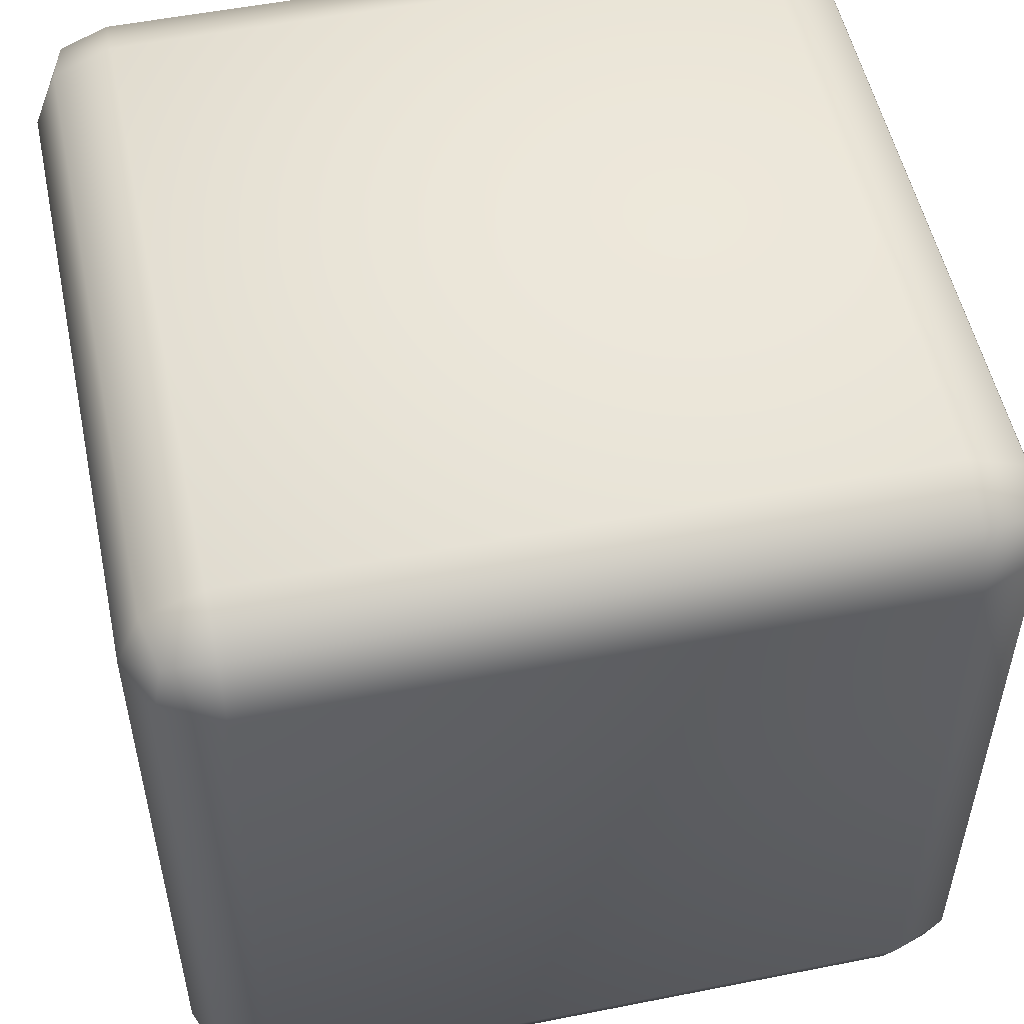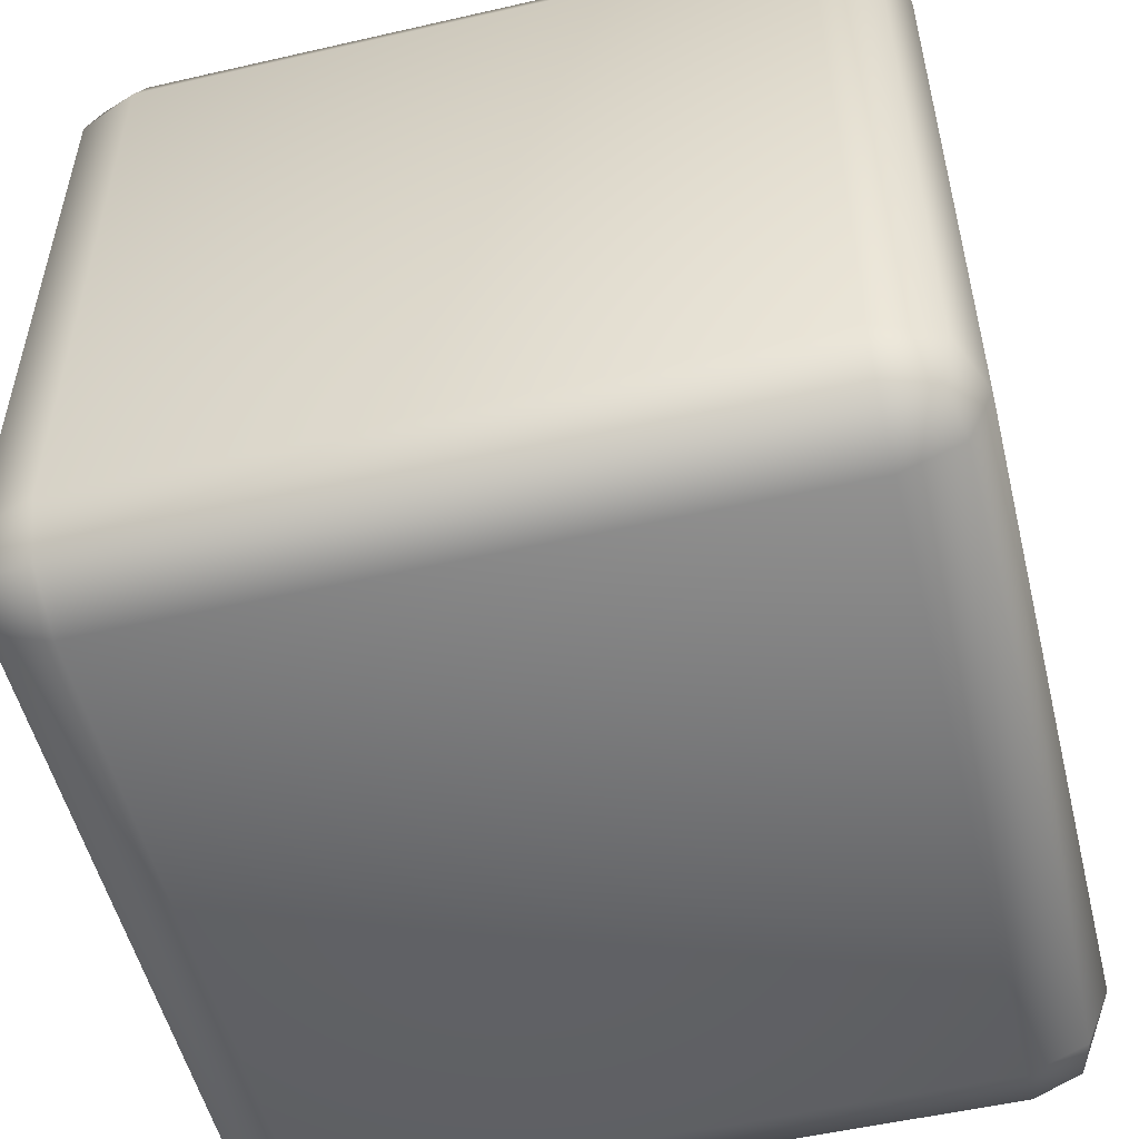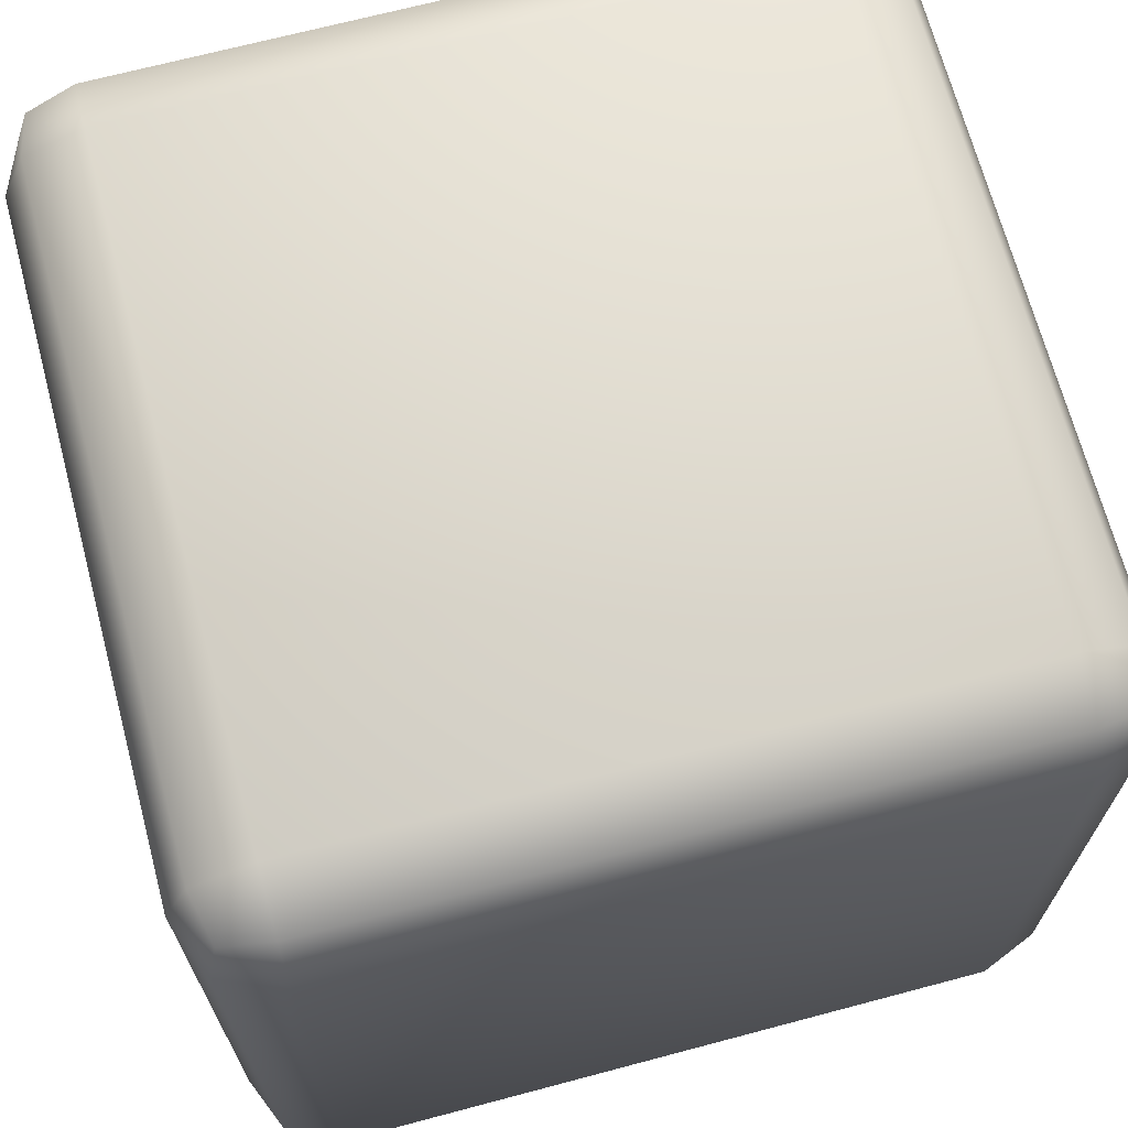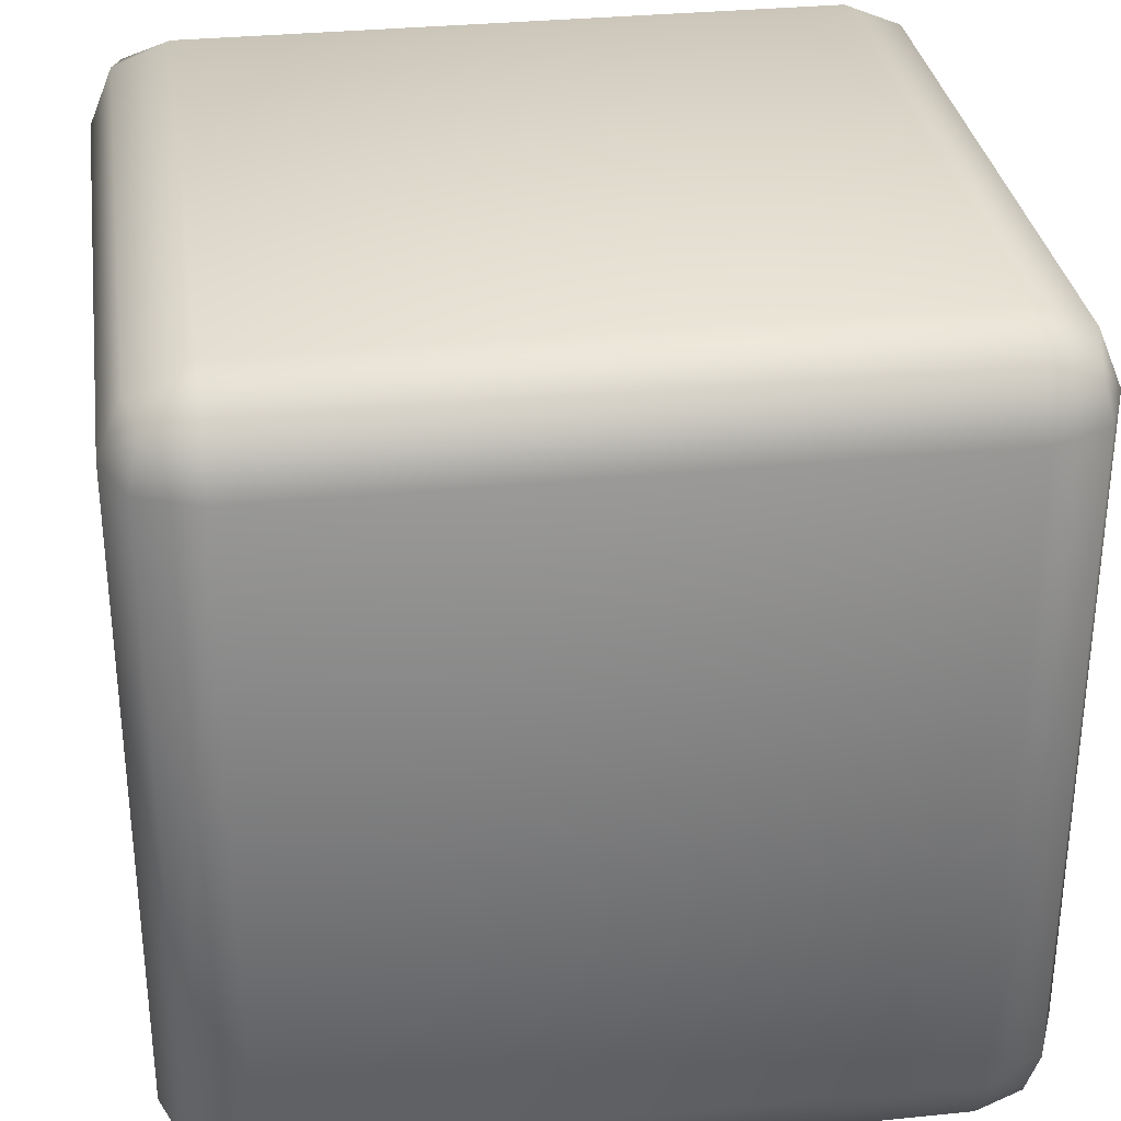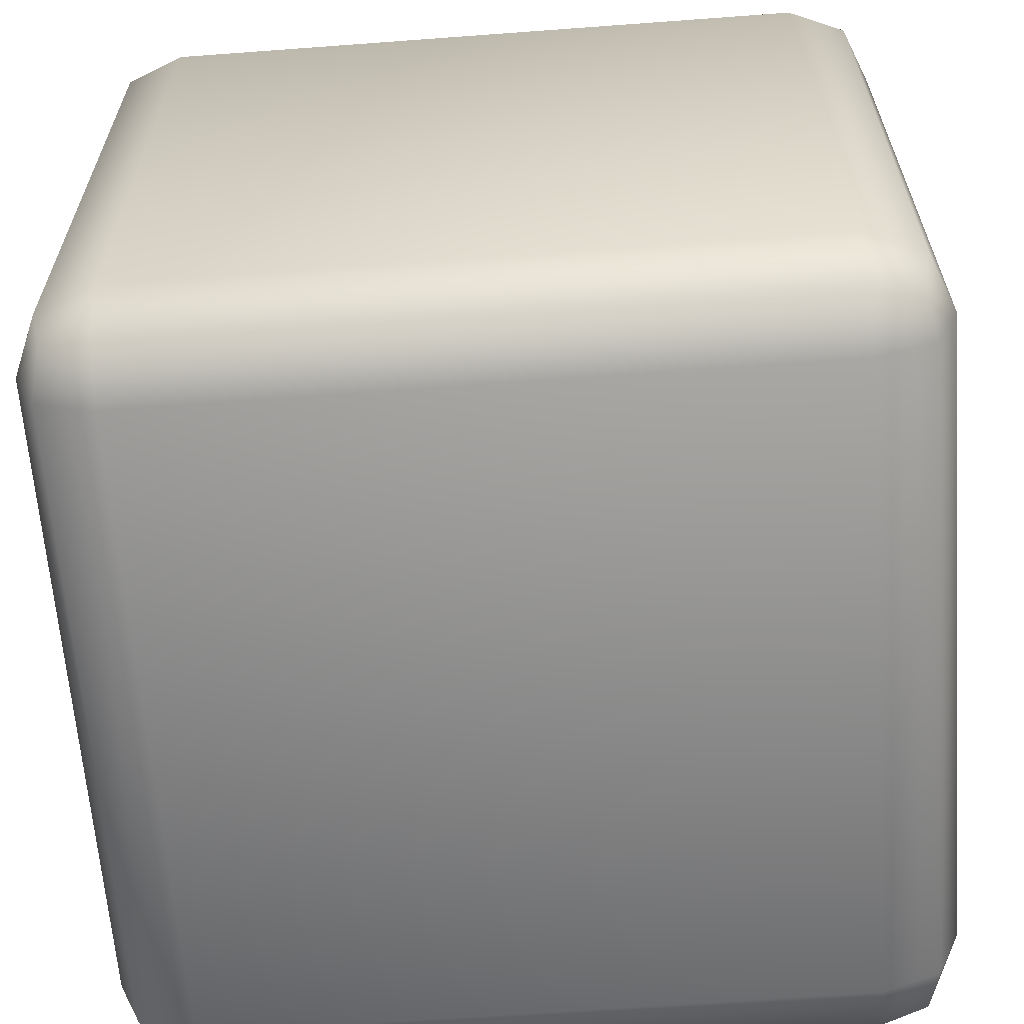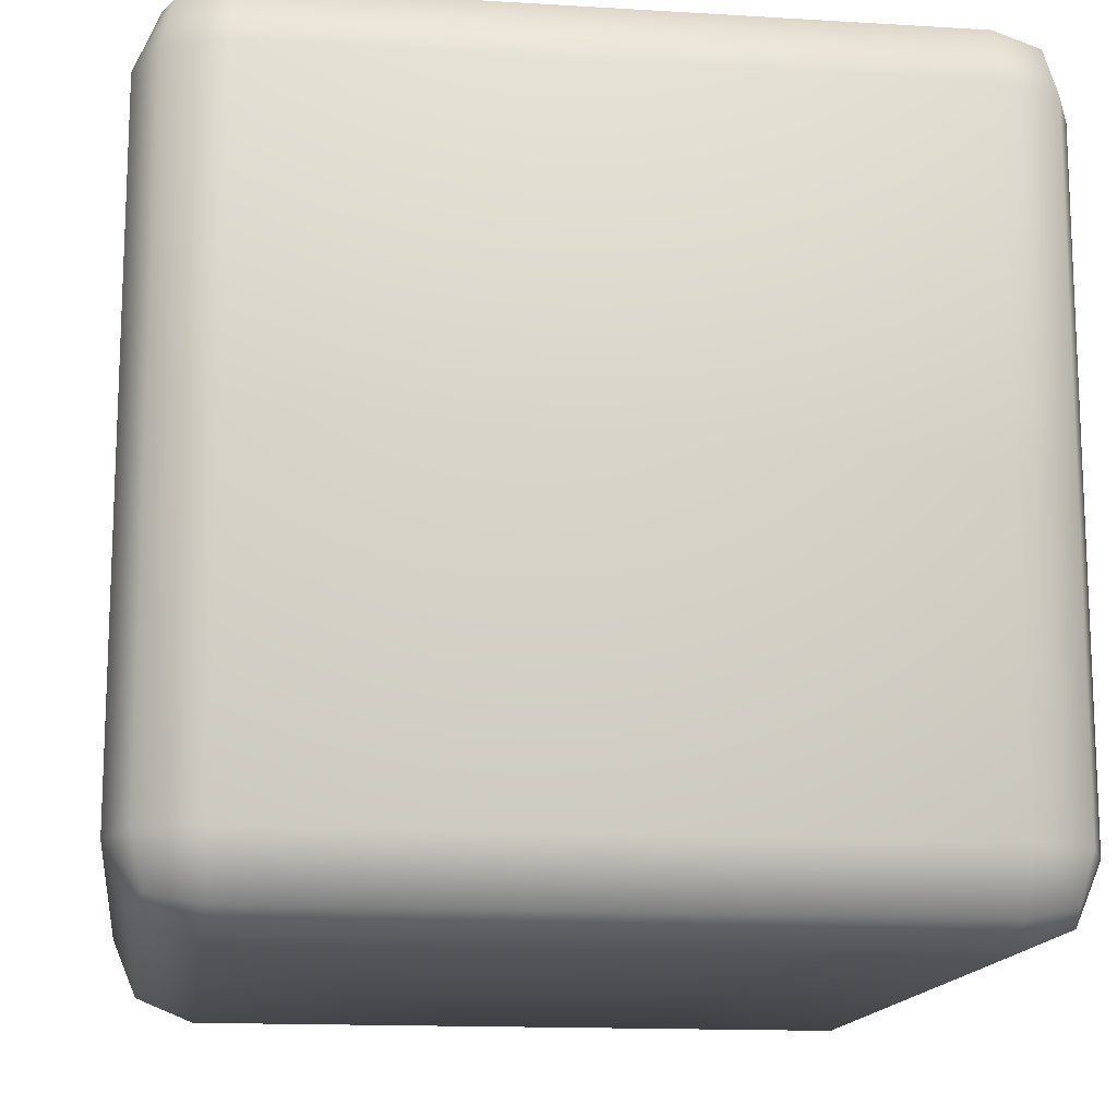
<metadata>
{"format":"obj","ext":"obj","renderer":"f3d","projection":"perspective","resolution":1024,"background":"white","views":[{"elev":53.0,"azim":-12.0,"up":"+Y"},{"elev":-53.0,"azim":-166.2,"up":"+Z"},{"elev":68.8,"azim":165.1,"up":"+Y"},{"elev":31.8,"azim":171.8,"up":"+Y"},{"elev":-63.2,"azim":-175.7,"up":"+Y"},{"elev":-14.5,"azim":172.4,"up":"+Z"}]}
</metadata>
<code>
o Cube
v -0.3999 -0.5 0.3999
v -0.3999 -0.3999 0.5
v -0.5 -0.3999 0.3999
v -0.3999 -0.4707 0.4707
v -0.4577 -0.4577 0.4577
v -0.4707 -0.3999 0.4707
v -0.4707 -0.4707 0.3999
v -0.3999 0.3999 0.5
v -0.3999 0.5 0.3999
v -0.5 0.3999 0.3999
v -0.3999 0.4707 0.4707
v -0.4577 0.4577 0.4577
v -0.4707 0.4707 0.3999
v -0.4707 0.3999 0.4707
v -0.3999 -0.5 -0.3999
v -0.5 -0.3999 -0.3999
v -0.3999 -0.3999 -0.5
v -0.4707 -0.4707 -0.3999
v -0.4577 -0.4577 -0.4577
v -0.4707 -0.3999 -0.4707
v -0.3999 -0.4707 -0.4707
v -0.3999 0.5 -0.3999
v -0.3999 0.3999 -0.5
v -0.5 0.3999 -0.3999
v -0.3999 0.4707 -0.4707
v -0.4577 0.4577 -0.4577
v -0.4707 0.3999 -0.4707
v -0.4707 0.4707 -0.3999
v 0.3999 -0.5 0.3999
v 0.5 -0.3999 0.3999
v 0.3999 -0.3999 0.5
v 0.4707 -0.4707 0.3999
v 0.4577 -0.4577 0.4577
v 0.4707 -0.3999 0.4707
v 0.3999 -0.4707 0.4707
v 0.3999 0.5 0.3999
v 0.3999 0.3999 0.5
v 0.5 0.3999 0.3999
v 0.3999 0.4707 0.4707
v 0.4577 0.4577 0.4577
v 0.4707 0.3999 0.4707
v 0.4707 0.4707 0.3999
v 0.3999 -0.5 -0.3999
v 0.3999 -0.3999 -0.5
v 0.5 -0.3999 -0.3999
v 0.3999 -0.4707 -0.4707
v 0.4577 -0.4577 -0.4577
v 0.4707 -0.3999 -0.4707
v 0.4707 -0.4707 -0.3999
v 0.3999 0.5 -0.3999
v 0.5 0.3999 -0.3999
v 0.3999 0.3999 -0.5
v 0.4707 0.4707 -0.3999
v 0.4577 0.4577 -0.4577
v 0.4707 0.3999 -0.4707
v 0.3999 0.4707 -0.4707
f 37 2 31
f 51 30 45
f 22 36 50
f 10 16 3
f 23 44 17
f 1 5 7
f 2 5 4
f 3 5 6
f 8 12 14
f 9 12 11
f 10 12 13
f 15 19 21
f 16 19 18
f 17 19 20
f 22 26 28
f 23 26 25
f 24 26 27
f 29 33 35
f 30 33 32
f 31 33 34
f 36 40 42
f 37 40 39
f 38 40 41
f 43 47 49
f 44 47 46
f 45 47 48
f 50 54 56
f 51 54 53
f 52 54 55
f 1 18 15
f 7 16 18
f 8 6 2
f 14 3 6
f 22 13 9
f 28 10 13
f 17 27 23
f 20 24 27
f 15 46 43
f 21 44 46
f 50 25 22
f 56 23 25
f 45 55 51
f 48 52 55
f 43 32 29
f 49 30 32
f 36 53 50
f 42 51 53
f 31 41 37
f 34 38 41
f 29 4 1
f 35 2 4
f 9 39 36
f 11 37 39
f 43 1 15
f 37 8 2
f 51 38 30
f 22 9 36
f 10 24 16
f 23 52 44
f 1 4 5
f 2 6 5
f 3 7 5
f 8 11 12
f 9 13 12
f 10 14 12
f 15 18 19
f 16 20 19
f 17 21 19
f 22 25 26
f 23 27 26
f 24 28 26
f 29 32 33
f 30 34 33
f 31 35 33
f 36 39 40
f 37 41 40
f 38 42 40
f 43 46 47
f 44 48 47
f 45 49 47
f 50 53 54
f 51 55 54
f 52 56 54
f 1 7 18
f 7 3 16
f 8 14 6
f 14 10 3
f 22 28 13
f 28 24 10
f 17 20 27
f 20 16 24
f 15 21 46
f 21 17 44
f 50 56 25
f 56 52 23
f 45 48 55
f 48 44 52
f 43 49 32
f 49 45 30
f 36 42 53
f 42 38 51
f 31 34 41
f 34 30 38
f 29 35 4
f 35 31 2
f 9 11 39
f 11 8 37
f 43 29 1

</code>
